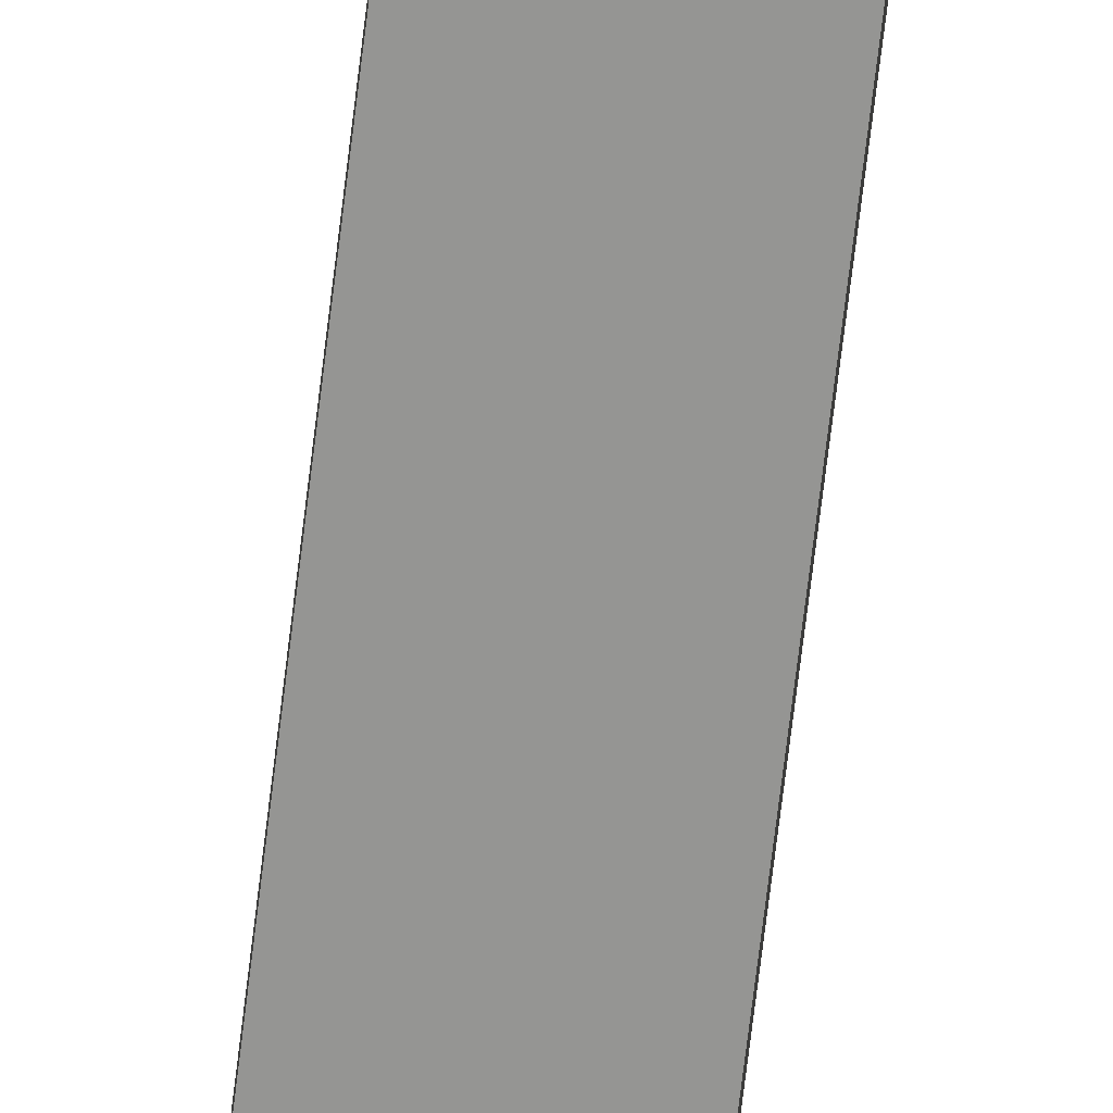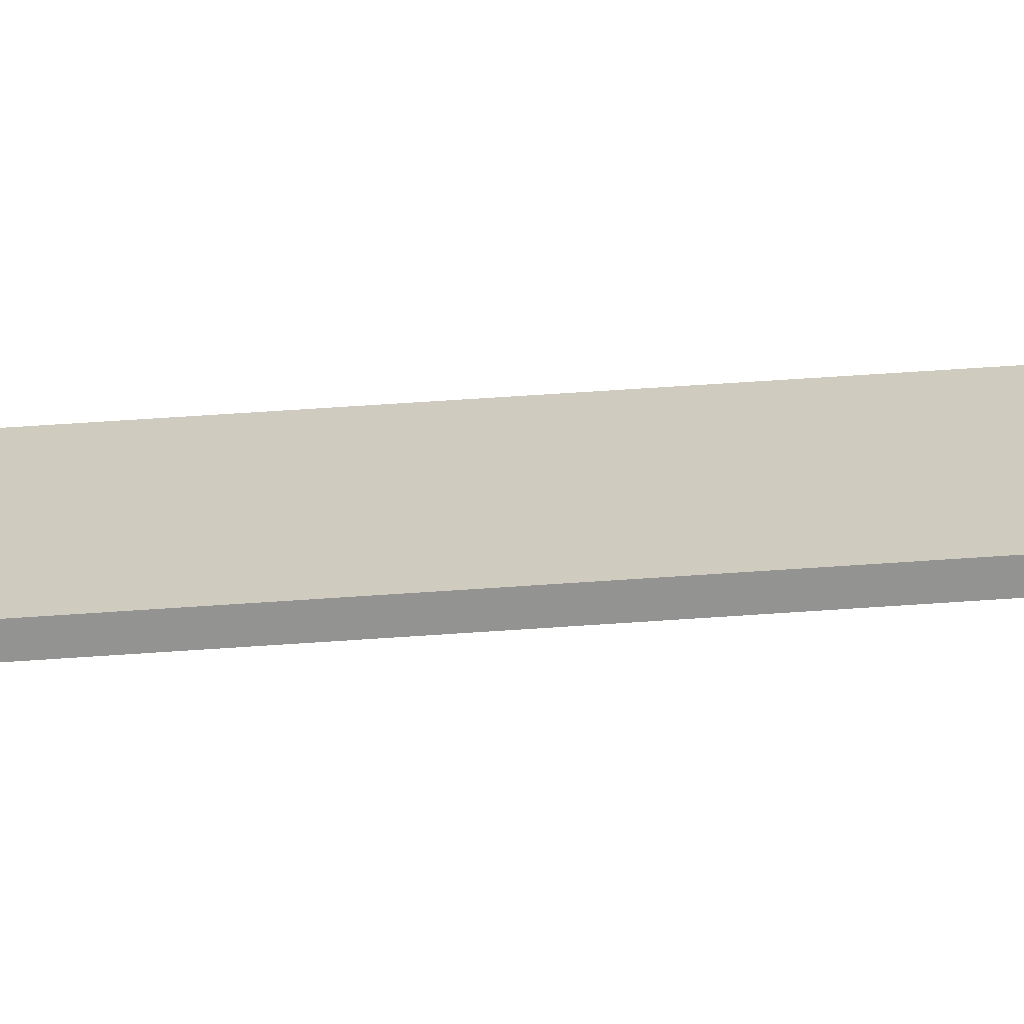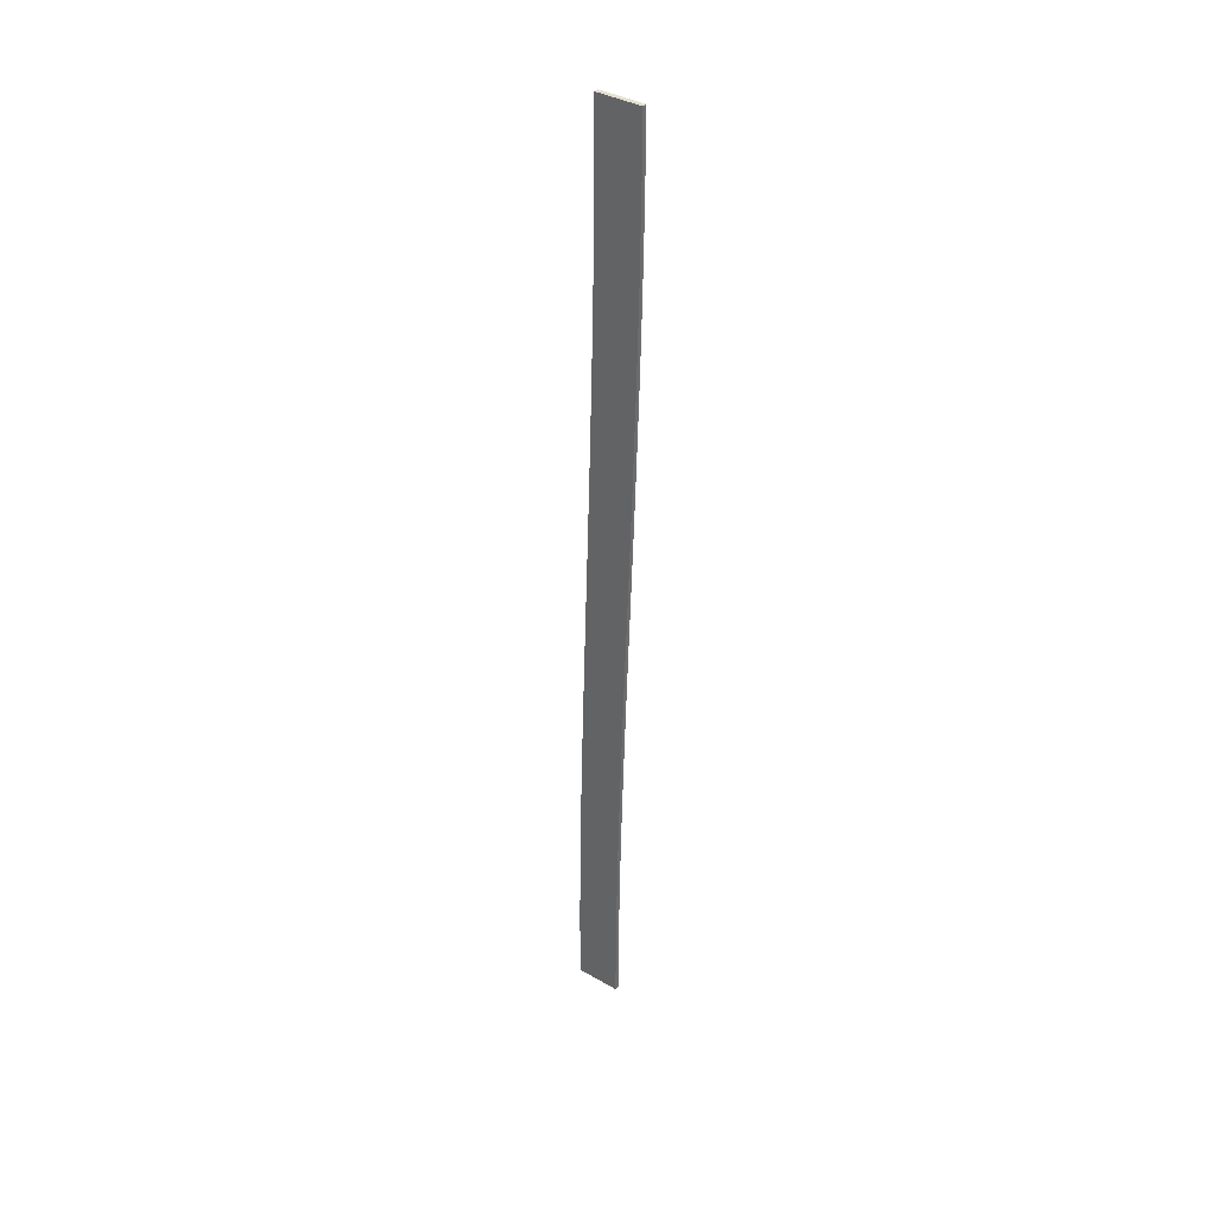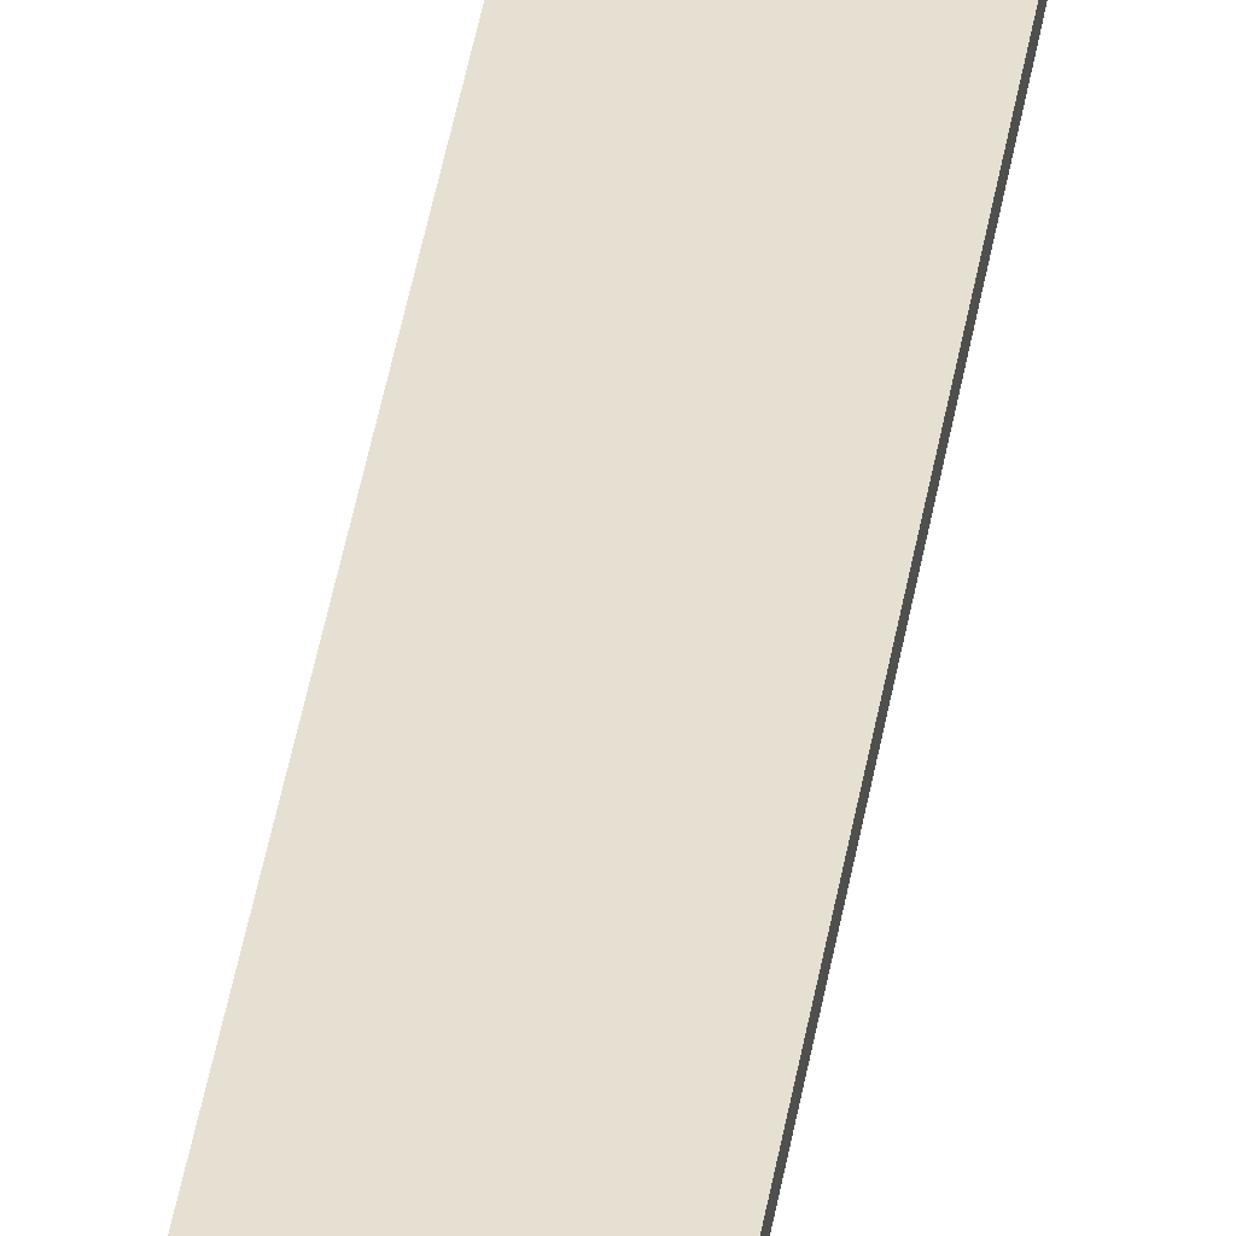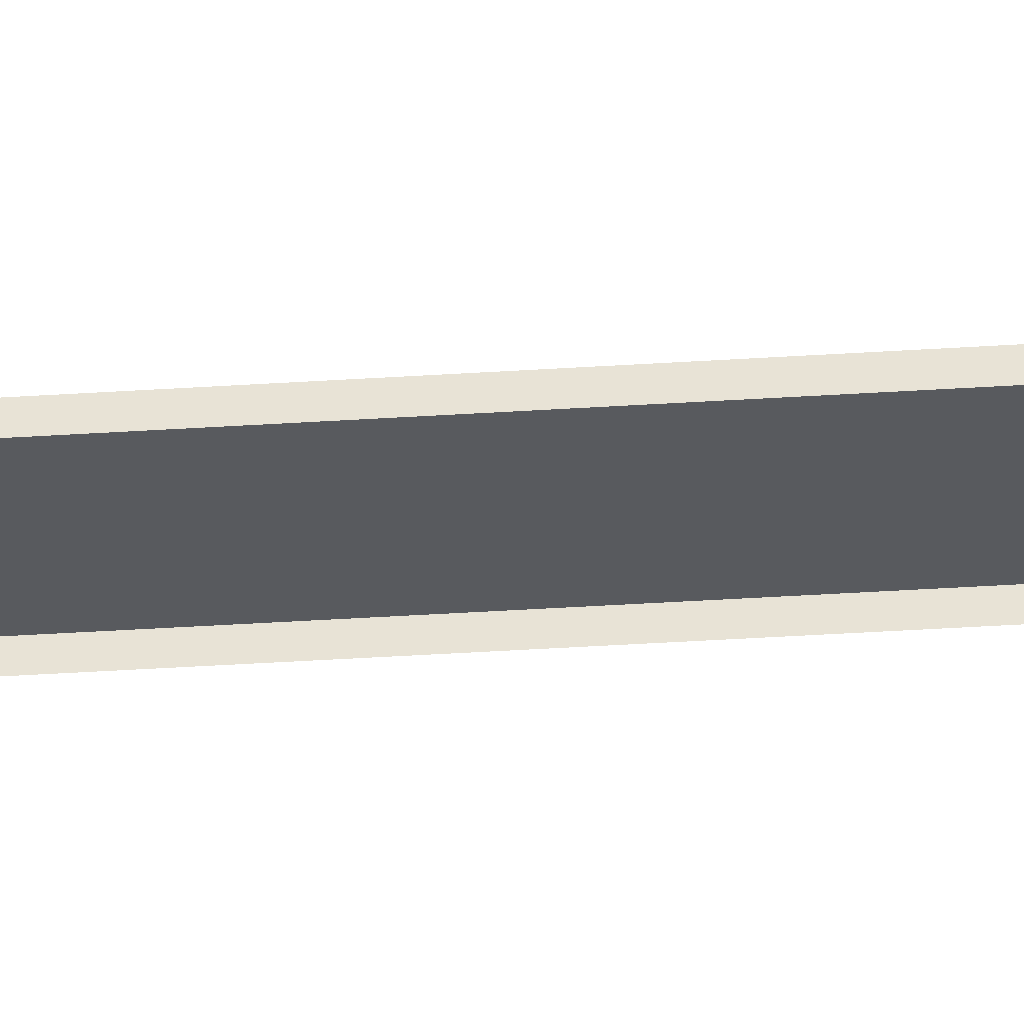
<metadata>
{"format":"obj","ext":"obj","renderer":"f3d","projection":"perspective","resolution":1024,"background":"white","views":[{"elev":-67.3,"azim":-8.7,"up":"+Y"},{"elev":23.7,"azim":-100.8,"up":"+Y"},{"elev":37.3,"azim":-143.3,"up":"+Z"},{"elev":38.4,"azim":-173.5,"up":"+Y"},{"elev":-30.5,"azim":93.8,"up":"+Y"}]}
</metadata>
<code>
v  -0.75 0 -0
v  2.25 0 -0
v  2.064 0 5.333
v  -0.9358 0 5.333
v  -0.75 -0.3 -0
v  -0.9358 -0.3 5.333
v  2.25 -0.3 -0
v  2.436 0 -5.333
v  2.436 -0.3 -5.333
v  0 0 -32
v  3 0 -32
v  2.97 0 -26.67
v  -0.0295 0 -26.67
v  2.889 0 -21.33
v  -0.1111 0 -21.33
v  2.766 0 -16
v  -0.2344 0 -16
v  2.611 0 -10.67
v  -0.3889 0 -10.67
v  -0.5642 0 -5.333
v  1.5 0 32
v  -1.5 0 32
v  -1.47 0 26.67
v  1.53 0 26.67
v  -1.389 0 21.33
v  1.611 0 21.33
v  -1.266 0 16
v  1.734 0 16
v  -1.111 0 10.67
v  1.889 0 10.67
v  0 -0.3 -32
v  -0.0295 -0.3 -26.67
v  -0.1111 -0.3 -21.33
v  -0.2344 -0.3 -16
v  -0.3889 -0.3 -10.67
v  -0.5642 -0.3 -5.333
v  -1.5 -0.3 32
v  -1.47 -0.3 26.67
v  -1.389 -0.3 21.33
v  -1.266 -0.3 16
v  -1.111 -0.3 10.67
v  1.5 -0.3 32
v  1.53 -0.3 26.67
v  1.611 -0.3 21.33
v  1.734 -0.3 16
v  1.889 -0.3 10.67
v  2.064 -0.3 5.333
v  3 -0.3 -32
v  2.97 -0.3 -26.67
v  2.889 -0.3 -21.33
v  2.766 -0.3 -16
v  2.611 -0.3 -10.67
g Object005
f 3 2 1
f 1 4 3
f 4 1 5
f 5 6 4
f 8 2 7
f 7 9 8
f 12 11 10
f 10 13 12
f 14 12 13
f 13 15 14
f 16 14 15
f 15 17 16
f 18 16 17
f 17 19 18
f 8 18 19
f 19 20 8
f 2 8 20
f 20 1 2
f 23 22 21
f 21 24 23
f 25 23 24
f 24 26 25
f 27 25 26
f 26 28 27
f 29 27 28
f 28 30 29
f 4 29 30
f 30 3 4
f 13 10 31
f 31 32 13
f 15 13 32
f 32 33 15
f 17 15 33
f 33 34 17
f 19 17 34
f 34 35 19
f 20 19 35
f 35 36 20
f 1 20 36
f 36 5 1
f 38 37 22
f 22 23 38
f 39 38 23
f 23 25 39
f 40 39 25
f 25 27 40
f 41 40 27
f 27 29 41
f 6 41 29
f 29 4 6
f 24 21 42
f 42 43 24
f 26 24 43
f 43 44 26
f 28 26 44
f 44 45 28
f 30 28 45
f 45 46 30
f 3 30 46
f 46 47 3
f 2 3 47
f 47 7 2
f 49 48 11
f 11 12 49
f 50 49 12
f 12 14 50
f 51 50 14
f 14 16 51
f 52 51 16
f 16 18 52
f 9 52 18
f 18 8 9
f 42 21 37
f 21 22 37
f 10 11 48
f 48 31 10

</code>
